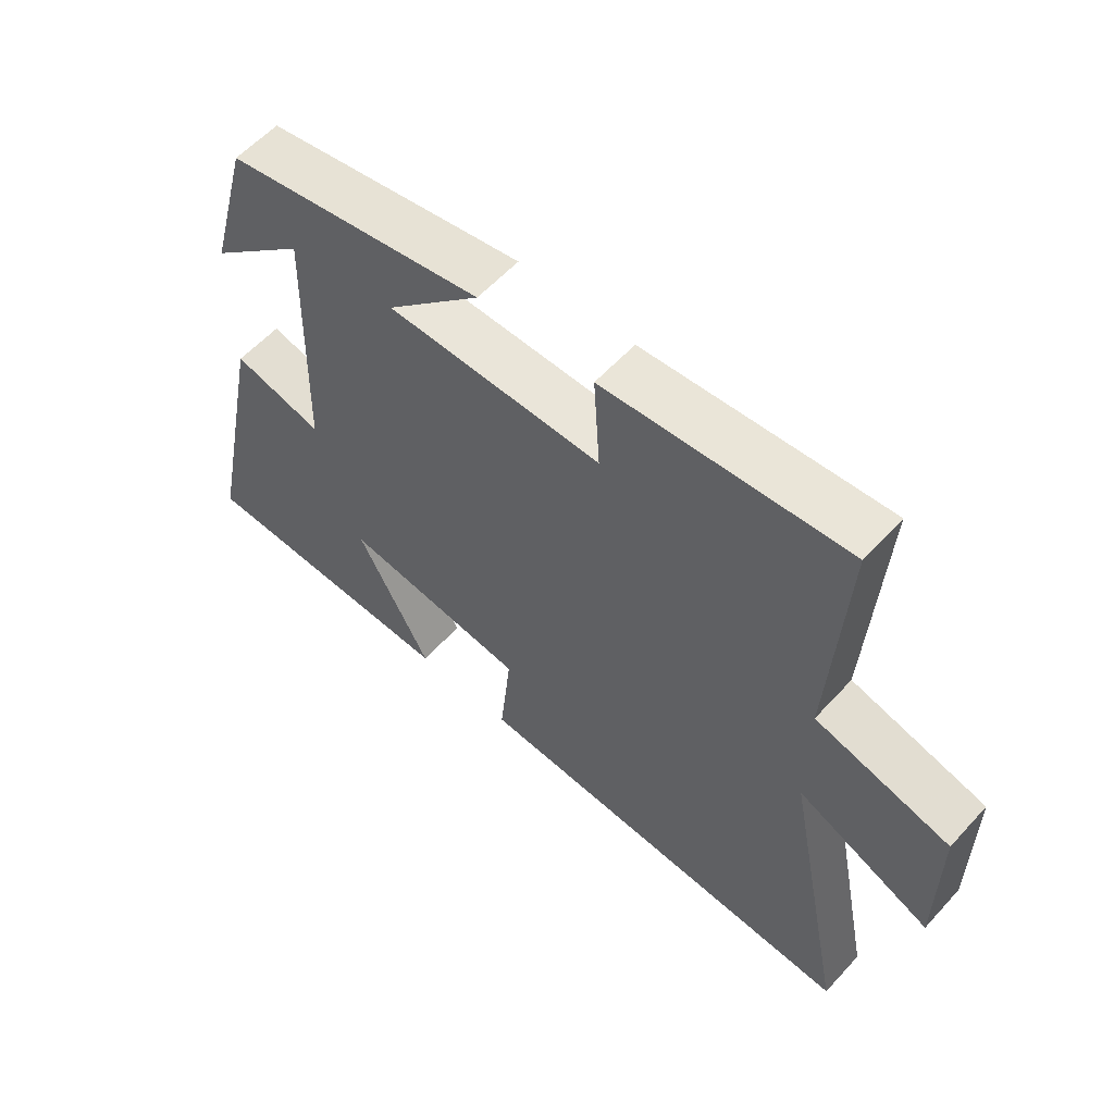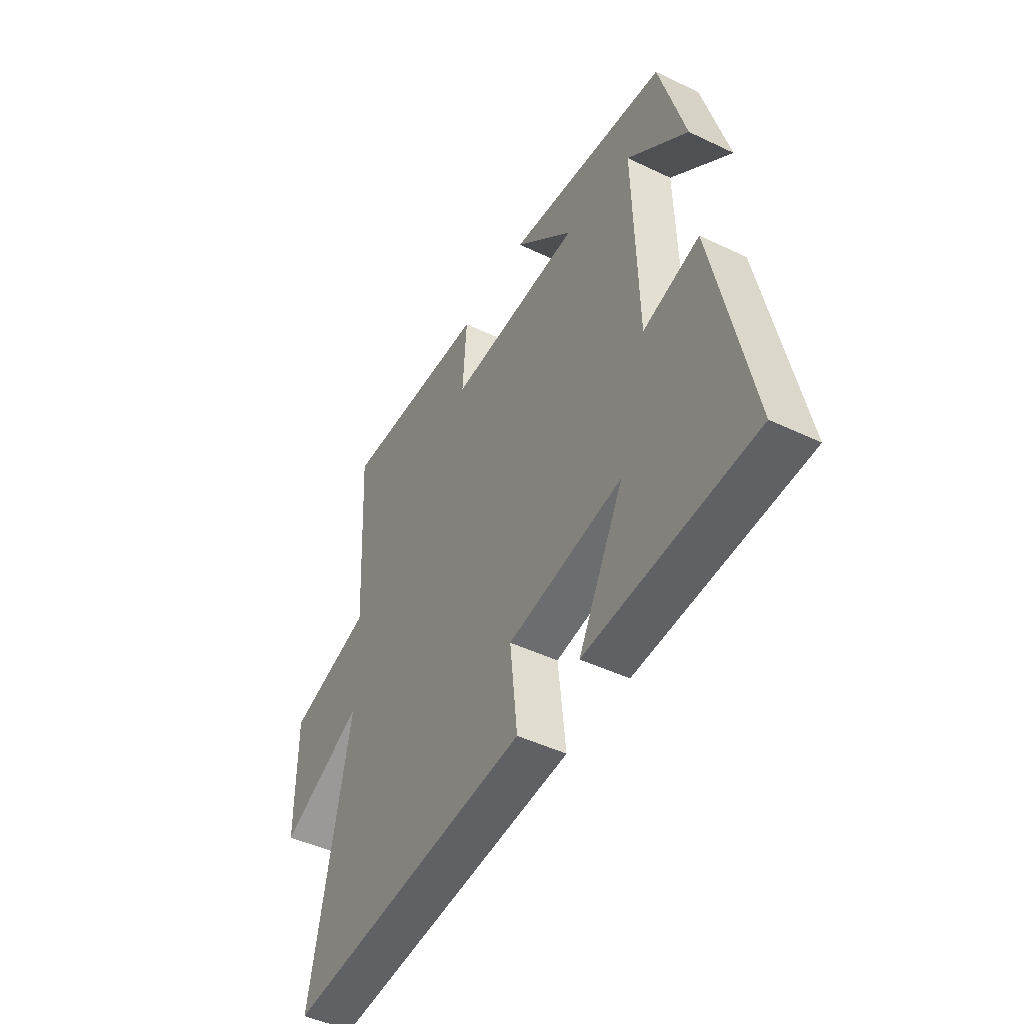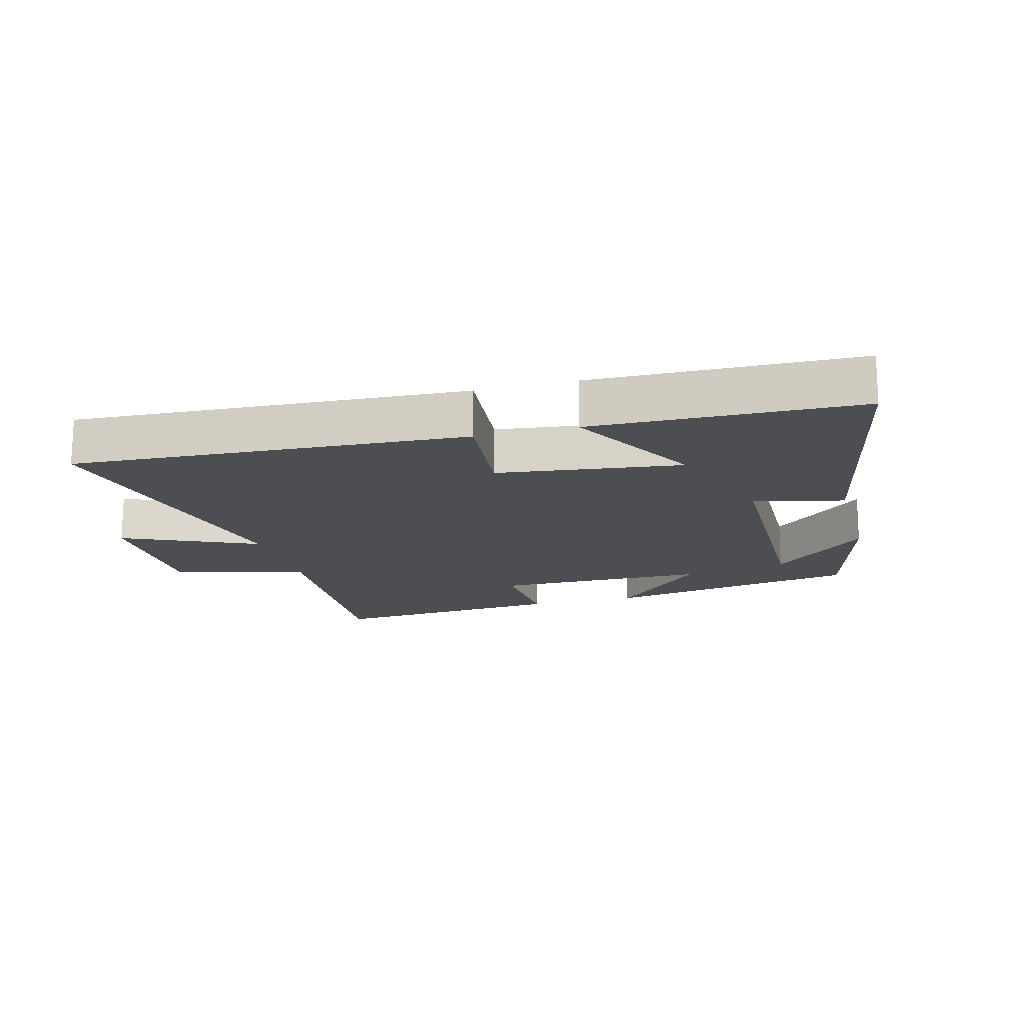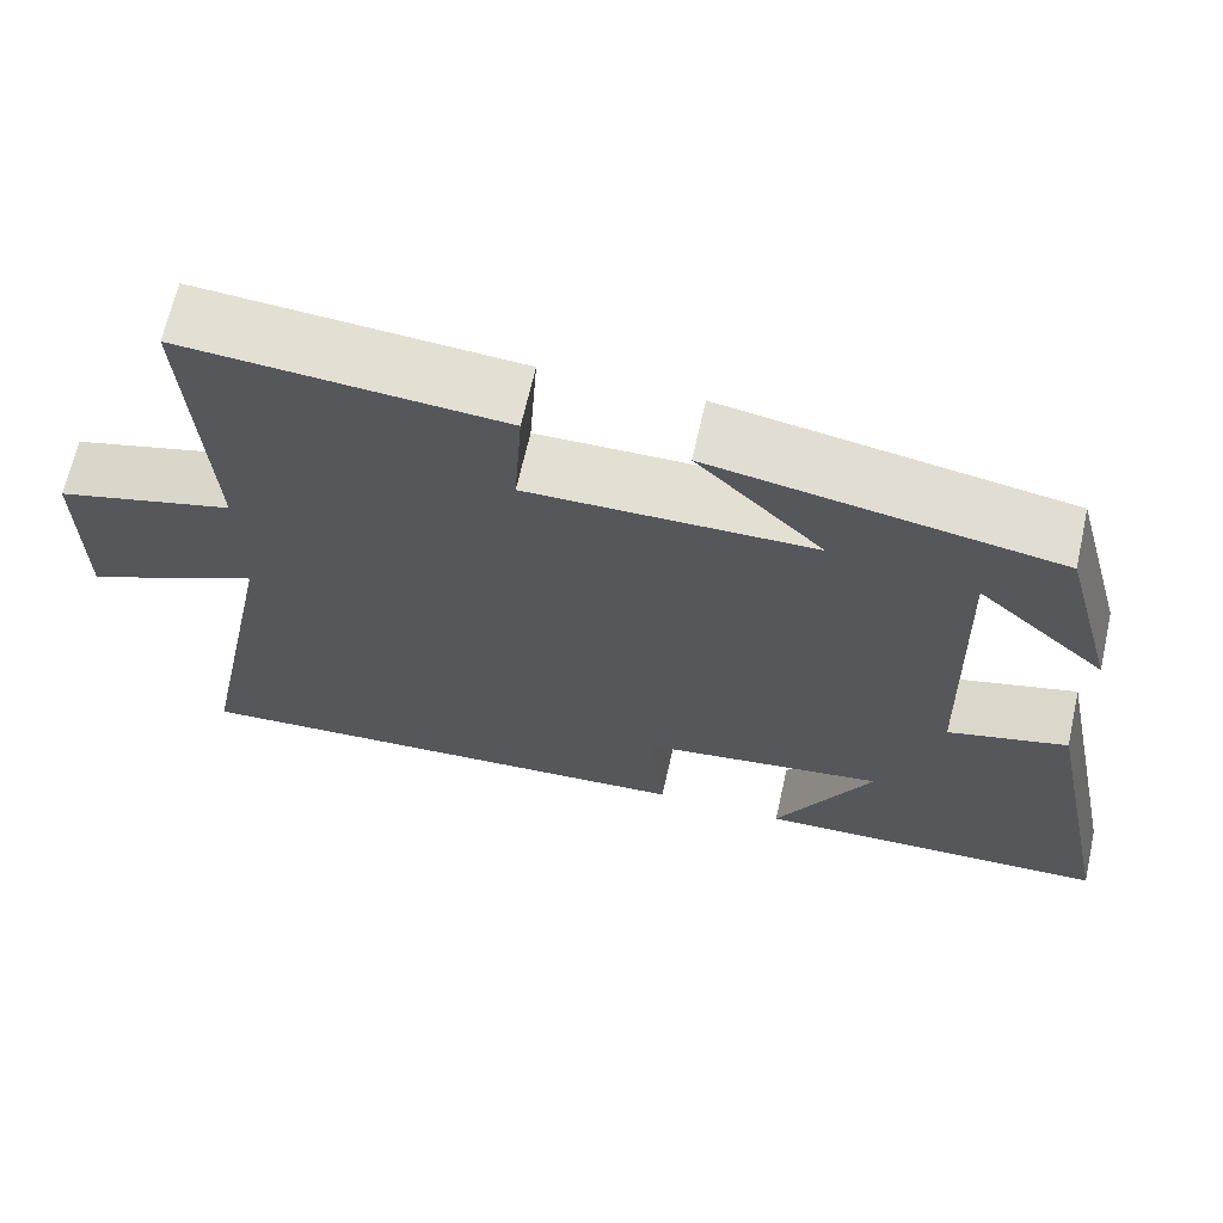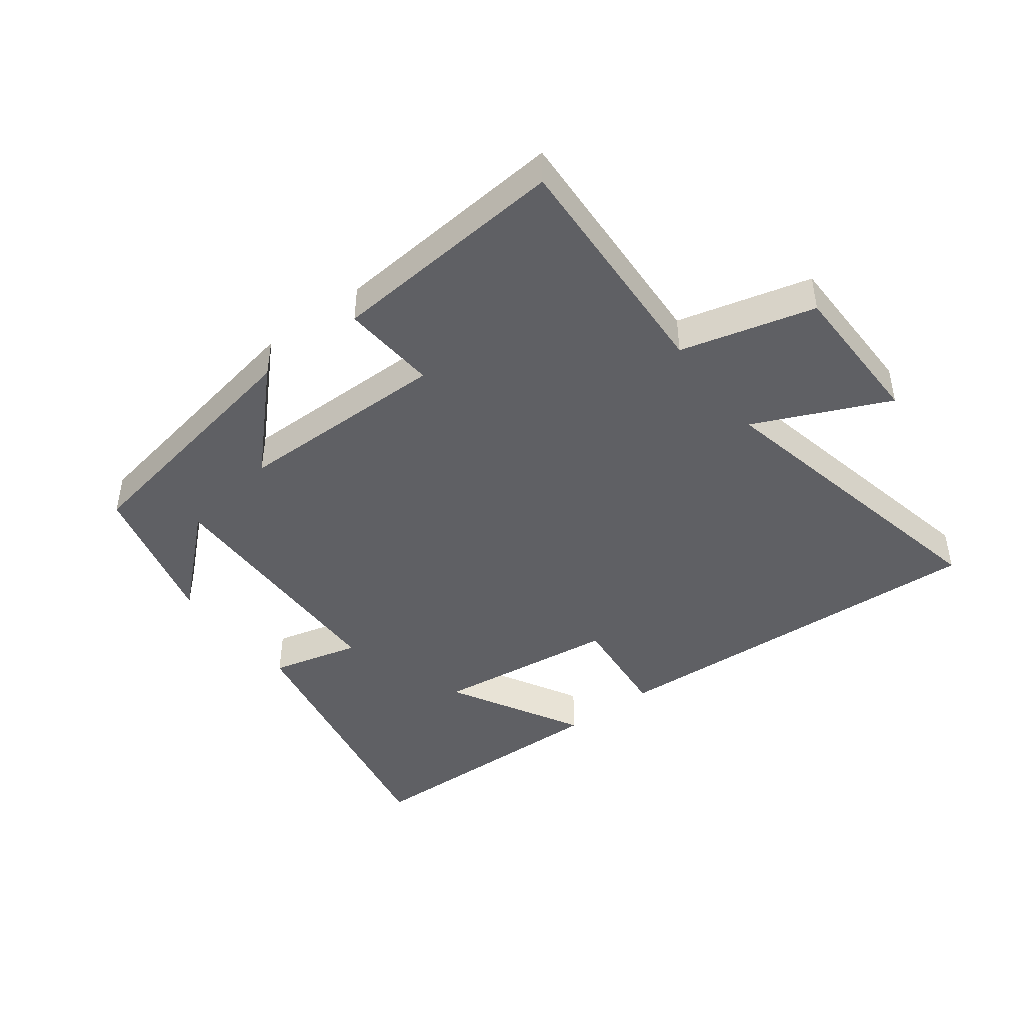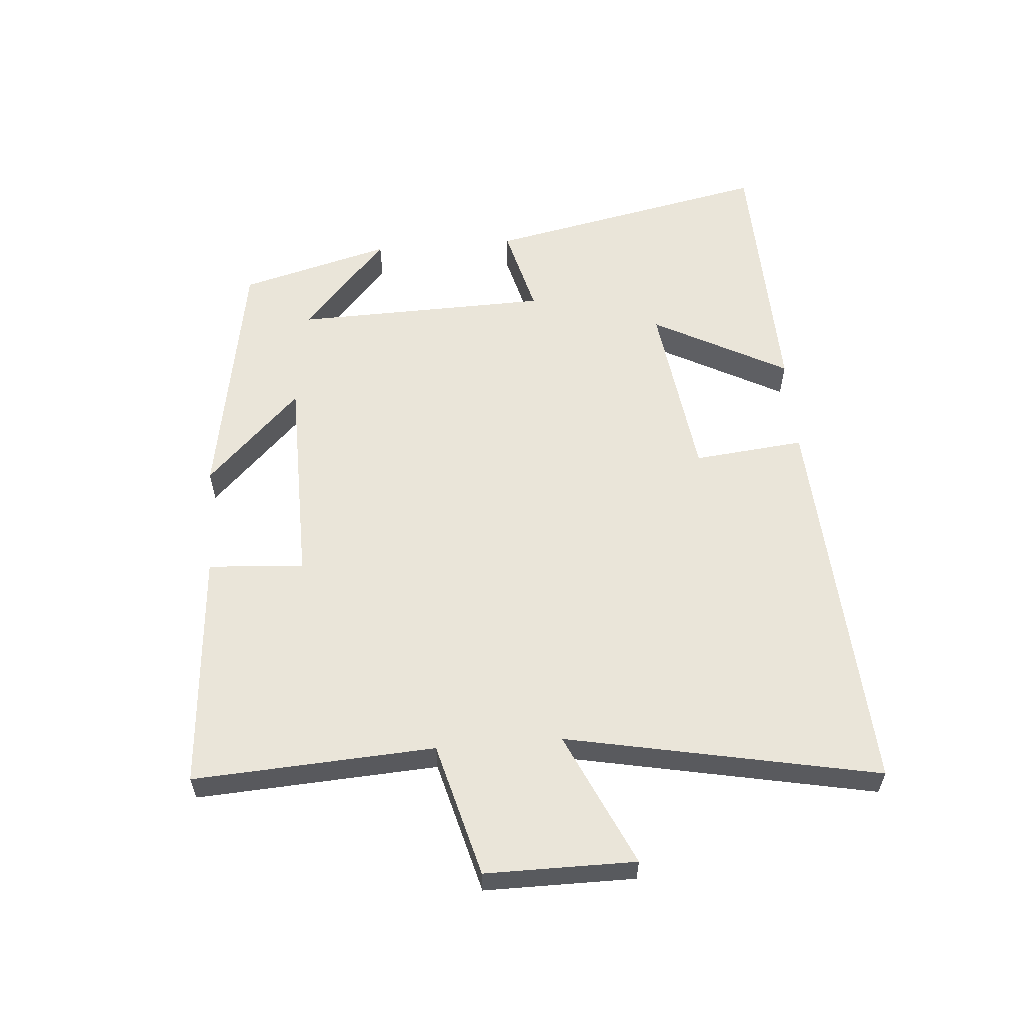
<metadata>
{"format":"obj","ext":"obj","renderer":"f3d","projection":"perspective","resolution":1024,"background":"white","views":[{"elev":58.1,"azim":41.9,"up":"+Z"},{"elev":-47.0,"azim":-118.4,"up":"+Z"},{"elev":-16.5,"azim":-164.7,"up":"+Y"},{"elev":66.3,"azim":-167.4,"up":"+Z"},{"elev":-44.3,"azim":37.5,"up":"+Y"},{"elev":58.2,"azim":85.4,"up":"+Y"}]}
</metadata>
<code>
v 0.598 0.07 -0.536
v -0.019 0.07 -0.5
v -0.001 0.07 -0.326
v -0.289 0.07 -0.288
v -0.175 0.07 -0.5
v -0.592 0.07 -0.488
v -0.5 0.07 -0.04
v -0.359 0.07 -0.076
v -0.349 0.07 0.326
v -0.5 0.07 0.192
v -0.436 0.07 0.429
v -0.032 0.07 0.5
v -0.18 0.07 0.353
v 0.156 0.07 0.349
v 0.146 0.07 0.5
v 0.522 0.07 0.529
v 0.5 0.07 0.15
v 0.71 0.07 0.094
v 0.71 0.07 -0.142
v 0.5 0.07 -0.046
v 0.598 0 -0.536
v -0.019 0 -0.5
v -0.001 0 -0.326
v -0.289 0 -0.288
v -0.175 0 -0.5
v -0.592 0 -0.488
v -0.5 0 -0.04
v -0.359 0 -0.076
v -0.349 0 0.326
v -0.5 0 0.192
v -0.436 0 0.429
v -0.032 0 0.5
v -0.18 0 0.353
v 0.156 0 0.349
v 0.146 0 0.5
v 0.522 0 0.529
v 0.5 0 0.15
v 0.71 0 0.094
v 0.71 0 -0.142
v 0.5 0 -0.046
f 17 18 19 20
f 14 15 16 17
f 13 14 17 20
f 11 12 13
f 9 10 11
f 9 11 13 20
f 6 7 8
f 4 5 6
f 4 6 8
f 3 4 8 9
f 1 2 3
f 1 3 9 20
f 40 39 38 37
f 37 36 35 34
f 40 37 34 33
f 33 32 31
f 31 30 29
f 40 33 31 29
f 28 27 26
f 26 25 24
f 28 26 24
f 29 28 24 23
f 23 22 21
f 40 29 23 21
f 1 21 22 2
f 2 22 23 3
f 3 23 24 4
f 4 24 25 5
f 5 25 26 6
f 6 26 27 7
f 7 27 28 8
f 8 28 29 9
f 9 29 30 10
f 10 30 31 11
f 11 31 32 12
f 12 32 33 13
f 13 33 34 14
f 14 34 35 15
f 15 35 36 16
f 16 36 37 17
f 17 37 38 18
f 18 38 39 19
f 19 39 40 20
f 20 40 21 1

</code>
